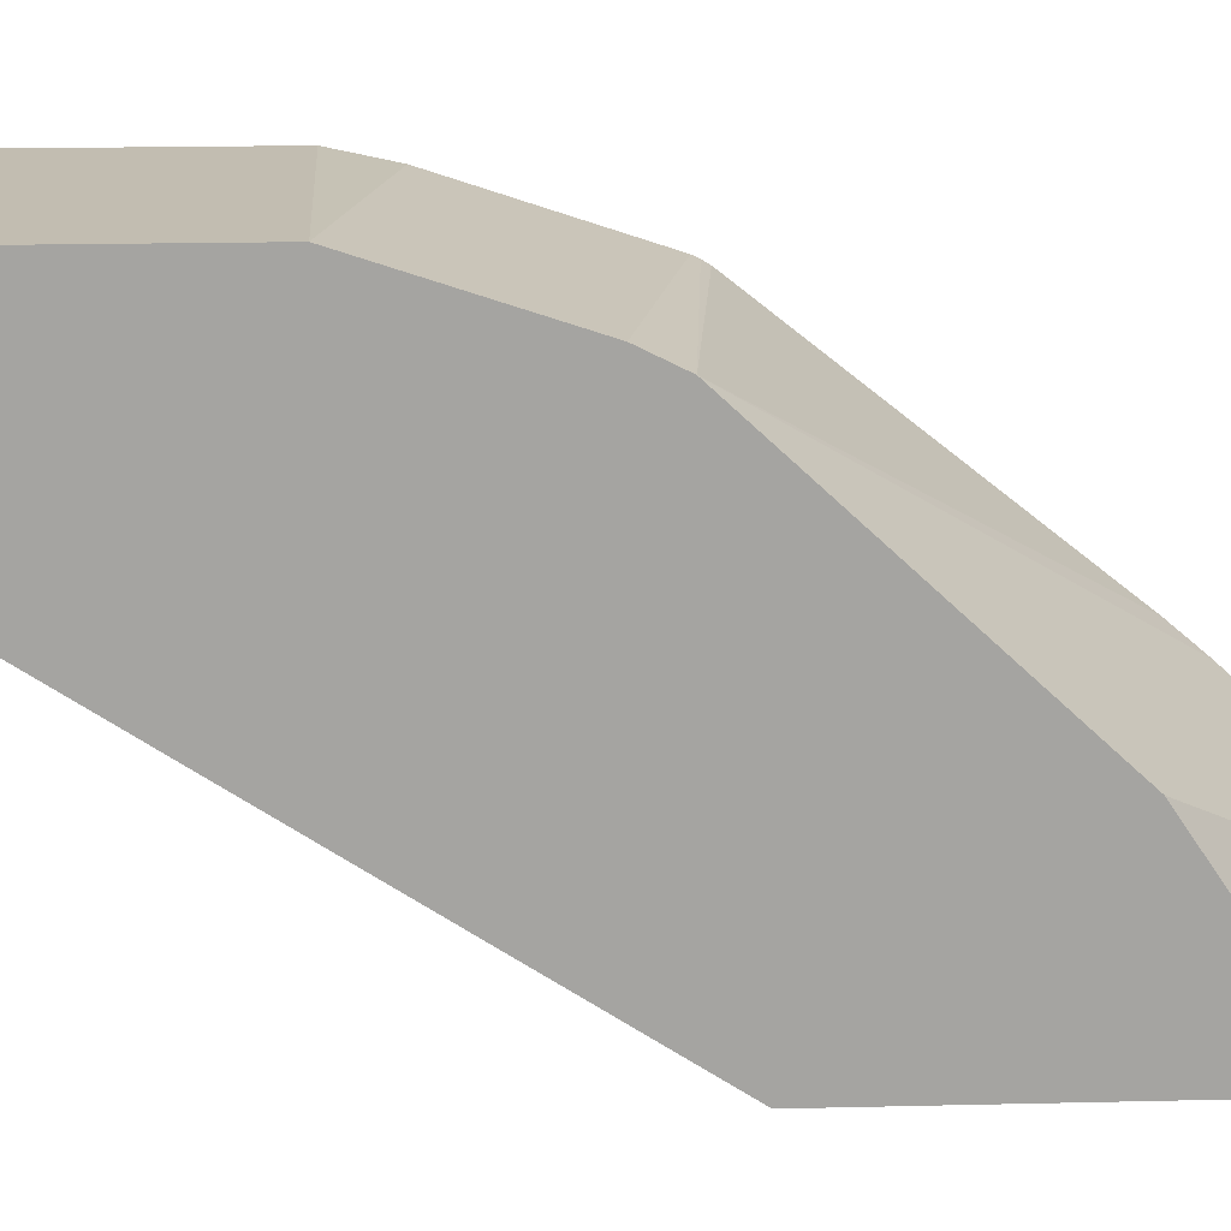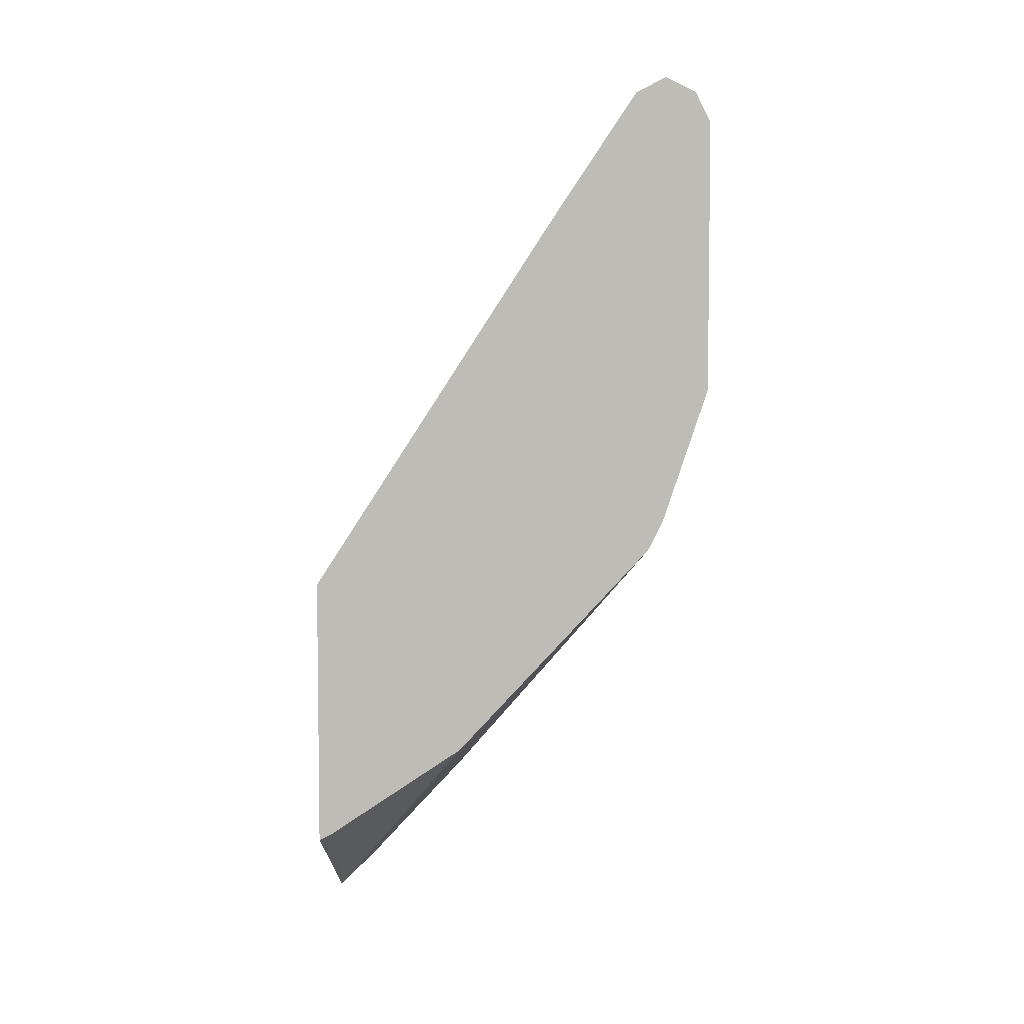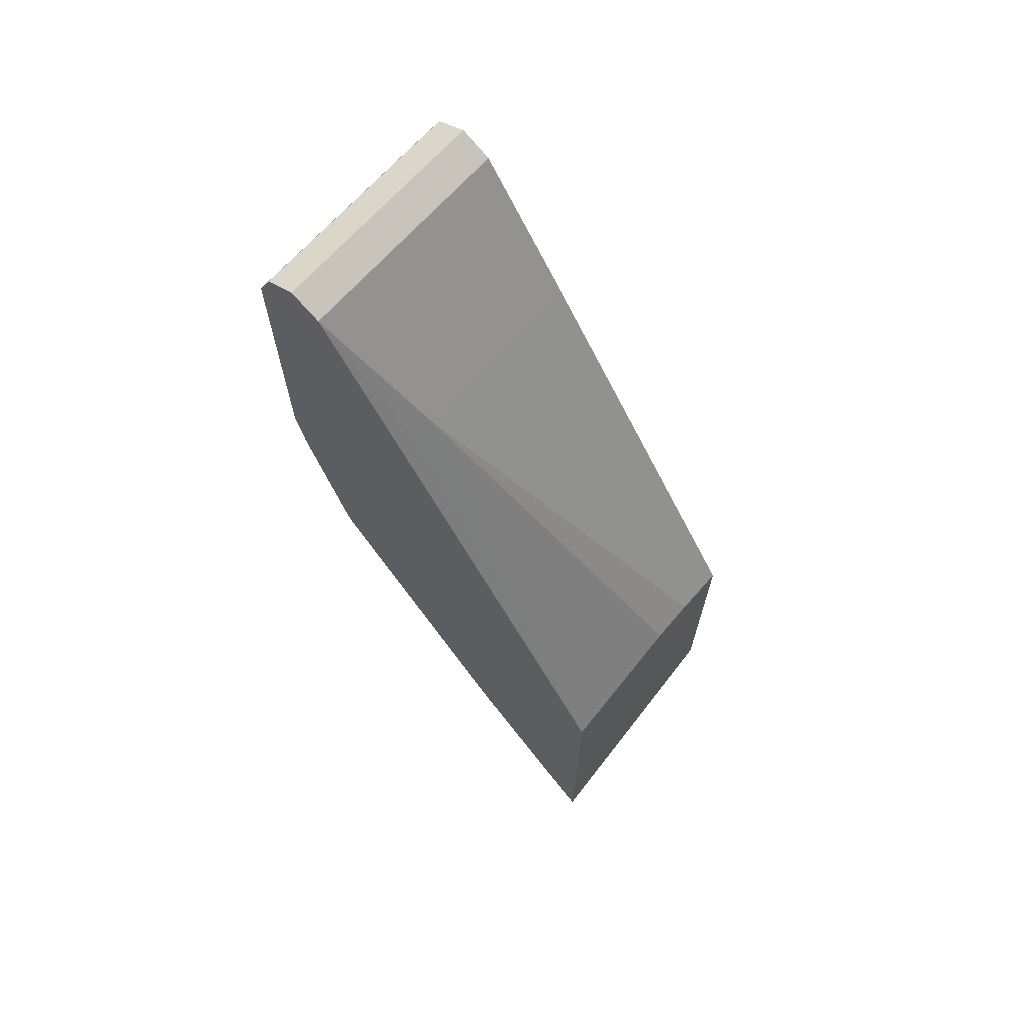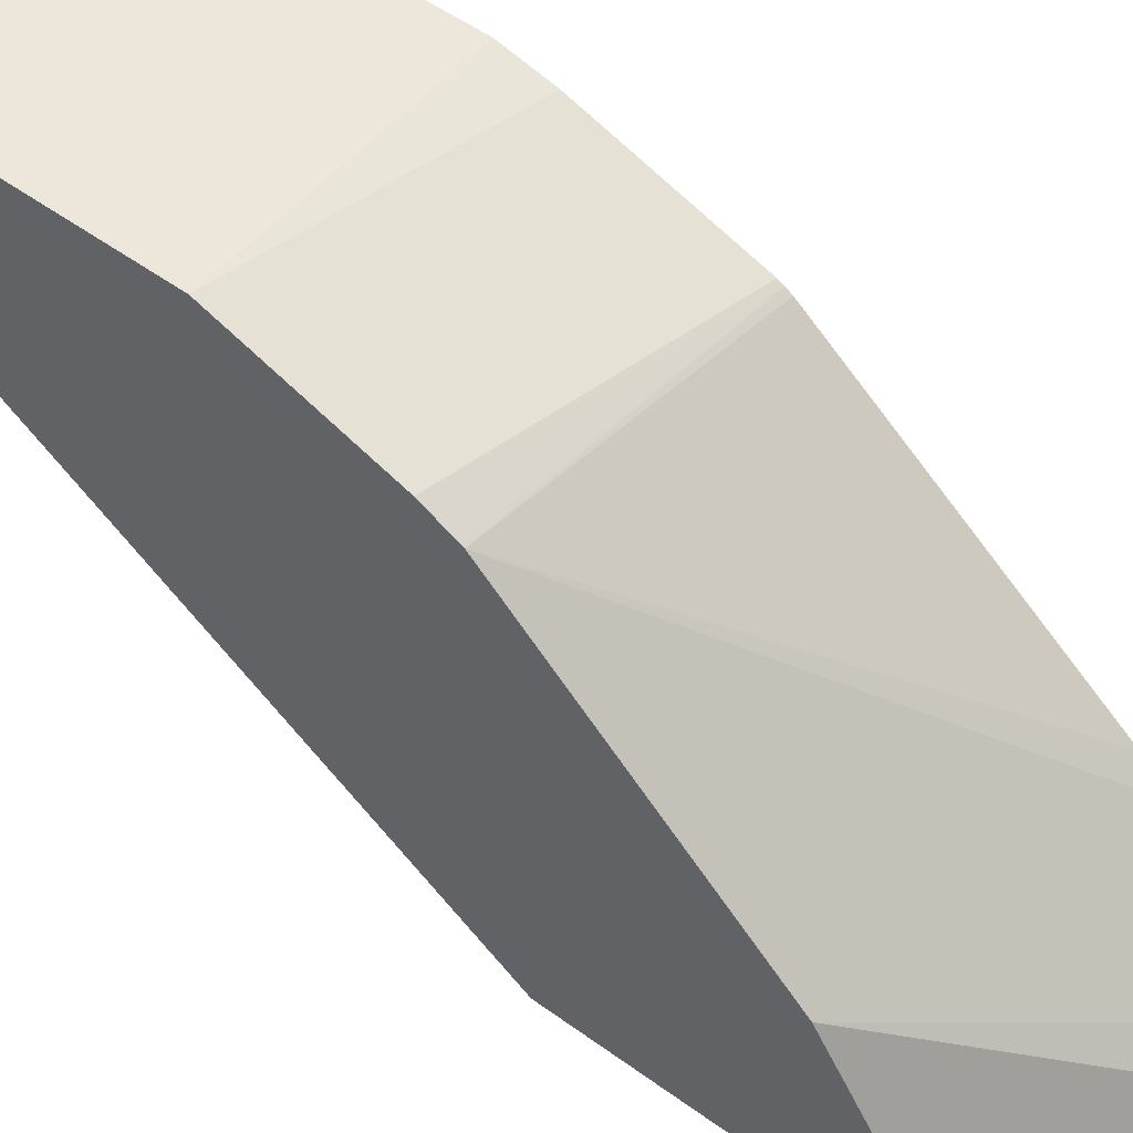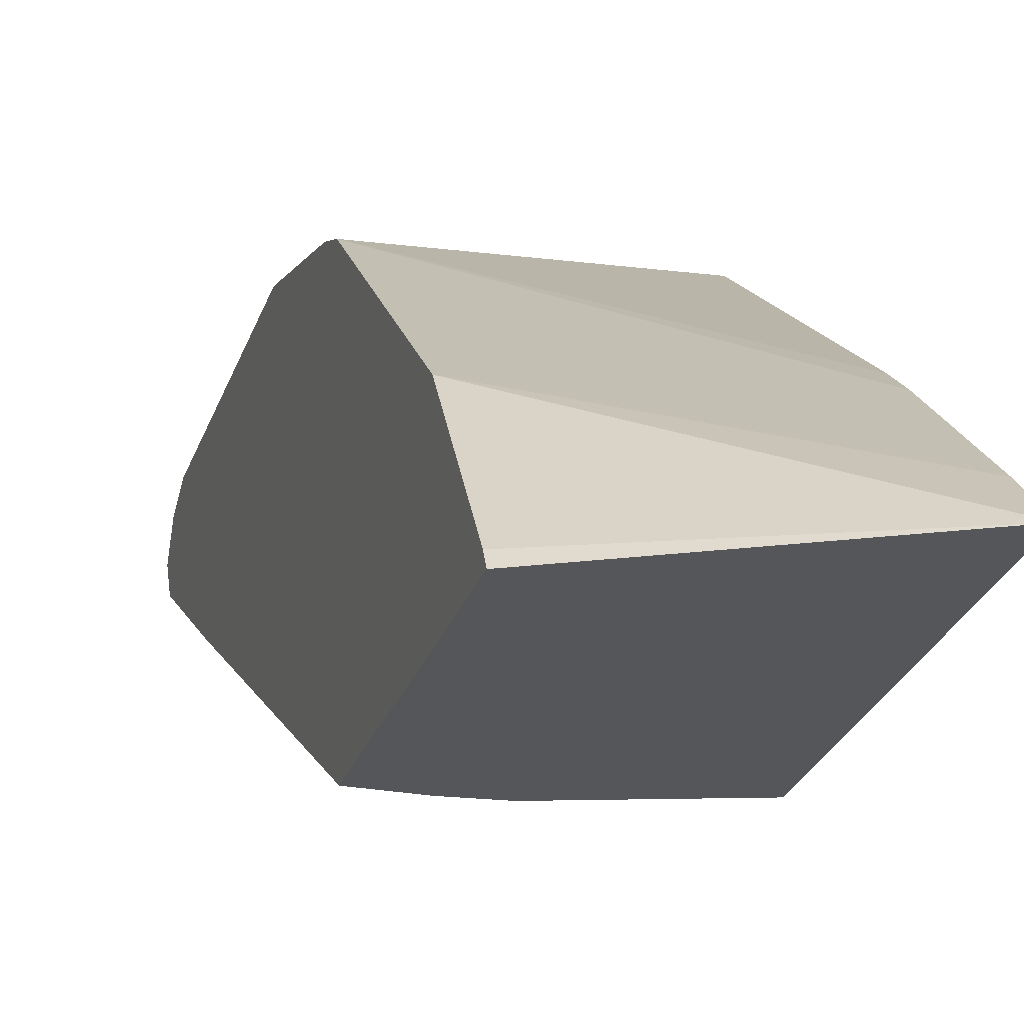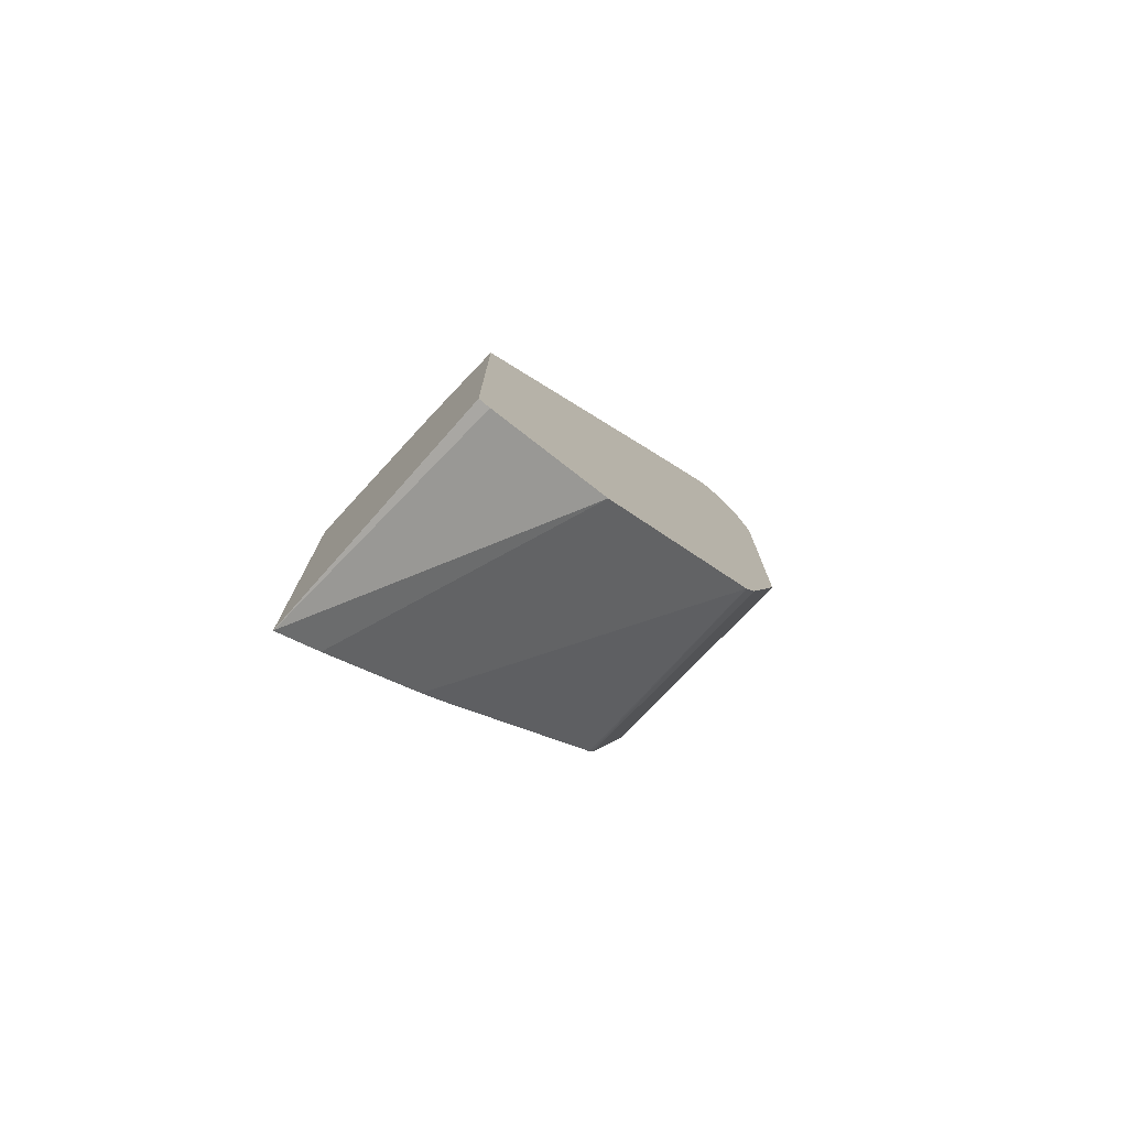
<metadata>
{"format":"obj","ext":"obj","renderer":"f3d","projection":"perspective","resolution":1024,"background":"white","views":[{"elev":16.9,"azim":87.1,"up":"+Y"},{"elev":5.3,"azim":90.4,"up":"+Z"},{"elev":67.7,"azim":-48.6,"up":"+Z"},{"elev":50.7,"azim":128.8,"up":"+Y"},{"elev":-26.1,"azim":163.5,"up":"+Y"},{"elev":-76.1,"azim":46.2,"up":"+Z"}]}
</metadata>
<code>
v -0.148 0.3997 0.09104
v -0.148 0.4286 0.12
v 0.003166 0.5001 0.2348
v 0.003166 0.4082 0.1735
v 0.003166 0.3997 0.1693
v -0.148 0.3997 0.3198
v -0.148 0.495 0.1914
v 0.003166 0.6327 0.3776
v 0.003166 0.3997 0.353
v -0.0595 0.3997 0.3496
v -0.1225 0.5613 0.6021
v -0.1378 0.5664 0.6047
v -0.148 0.5613 0.5919
v -0.148 0.5103 0.2092
v -0.148 0.6327 0.3623
v -0.148 0.6349 0.3659
v 0.003166 0.6338 0.3797
v -0.03063 0.3997 0.353
v 0.003166 0.5613 0.6021
v -0.148 0.6225 0.6939
v -0.148 0.6365 0.3693
v 0.003166 0.6429 0.398
v 0.003166 0.6225 0.6939
v 0.003166 0.6246 0.695
v -0.148 0.6259 0.6957
v -0.148 0.6672 0.4611
v 0.003166 0.6735 0.4899
v 0.003166 0.6429 0.7042
v -0.148 0.6429 0.7042
v -0.148 0.6735 0.4899
v 0.003166 0.6735 0.6735
v 0.003166 0.6633 0.6939
v -0.148 0.6633 0.6939
v -0.148 0.6735 0.6735
v 0.003166 0.672 0.6767
f 3 5 4
f 11 23 20
f 11 19 23
f 10 18 11
f 9 11 18
f 9 19 11
f 7 14 8
f 8 15 16
f 6 12 13
f 6 11 12
f 11 20 12
f 6 10 11
f 8 14 15
f 12 20 13
f 27 30 34
f 16 22 17
f 33 35 34
f 3 9 5
f 32 35 33
f 31 34 35
f 28 33 29
f 28 32 33
f 16 21 22
f 27 34 31
f 25 28 29
f 24 28 25
f 22 26 27
f 21 26 22
f 20 24 25
f 20 23 24
f 26 30 27
f 3 19 9
f 8 16 17
f 3 24 23
f 3 23 19
f 1 2 3
f 1 4 5
f 1 5 9
f 1 9 18
f 1 18 10
f 1 10 6
f 1 6 13
f 1 13 20
f 1 20 25
f 1 25 29
f 1 29 33
f 1 33 34
f 1 34 30
f 1 30 26
f 1 3 4
f 1 21 16
f 1 26 21
f 3 35 32
f 3 31 35
f 3 27 31
f 3 22 27
f 3 17 22
f 3 32 28
f 3 7 8
f 1 16 15
f 3 8 17
f 1 15 14
f 3 28 24
f 1 7 2
f 2 7 3
f 1 14 7

</code>
